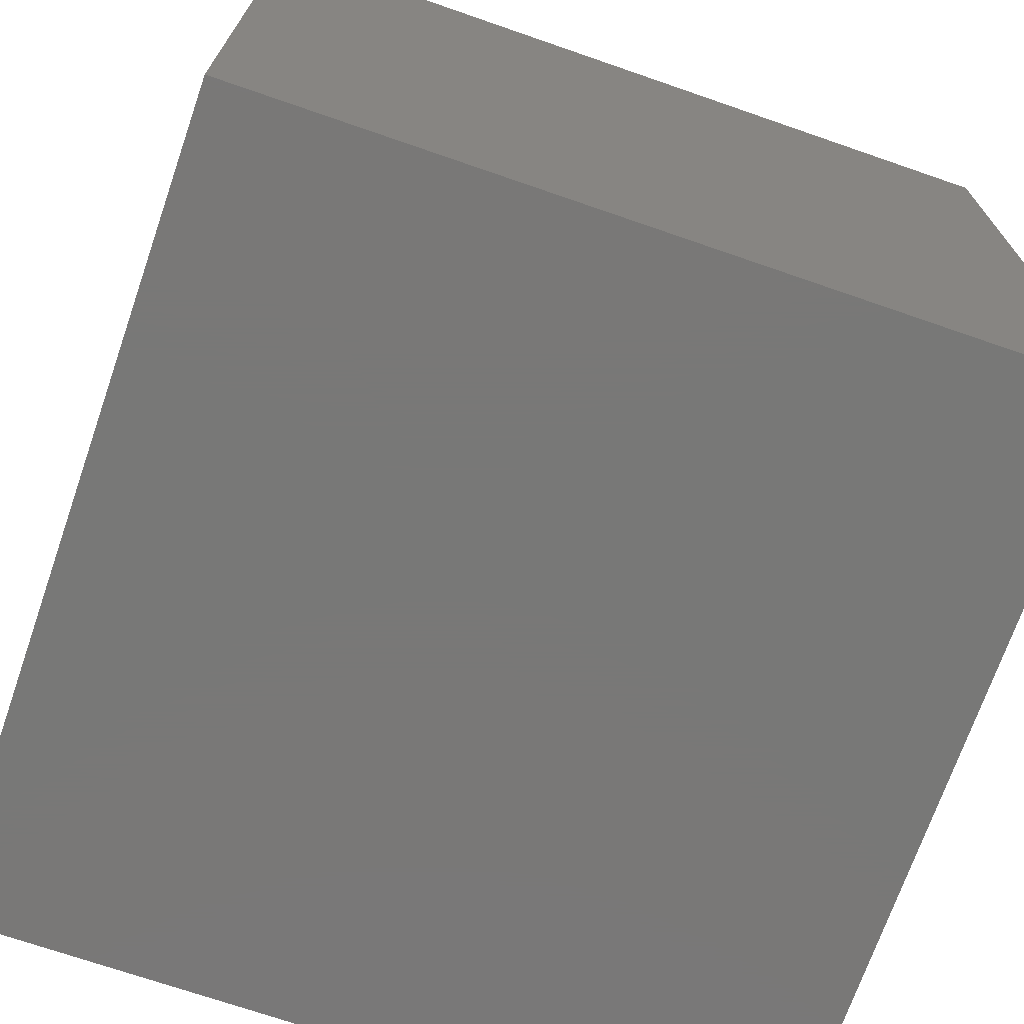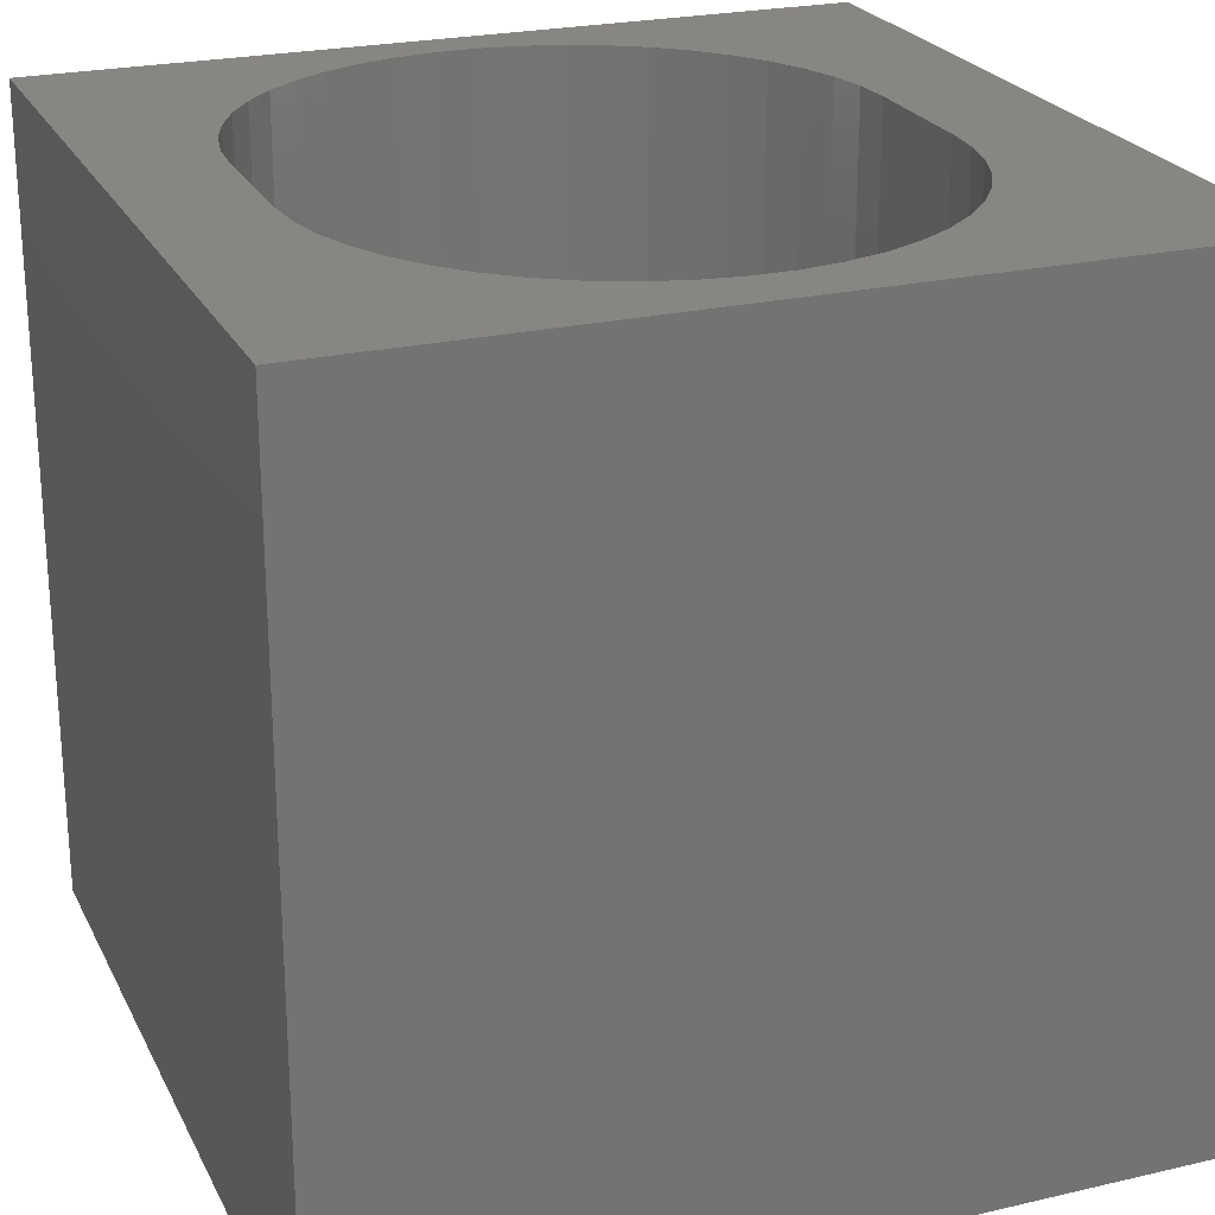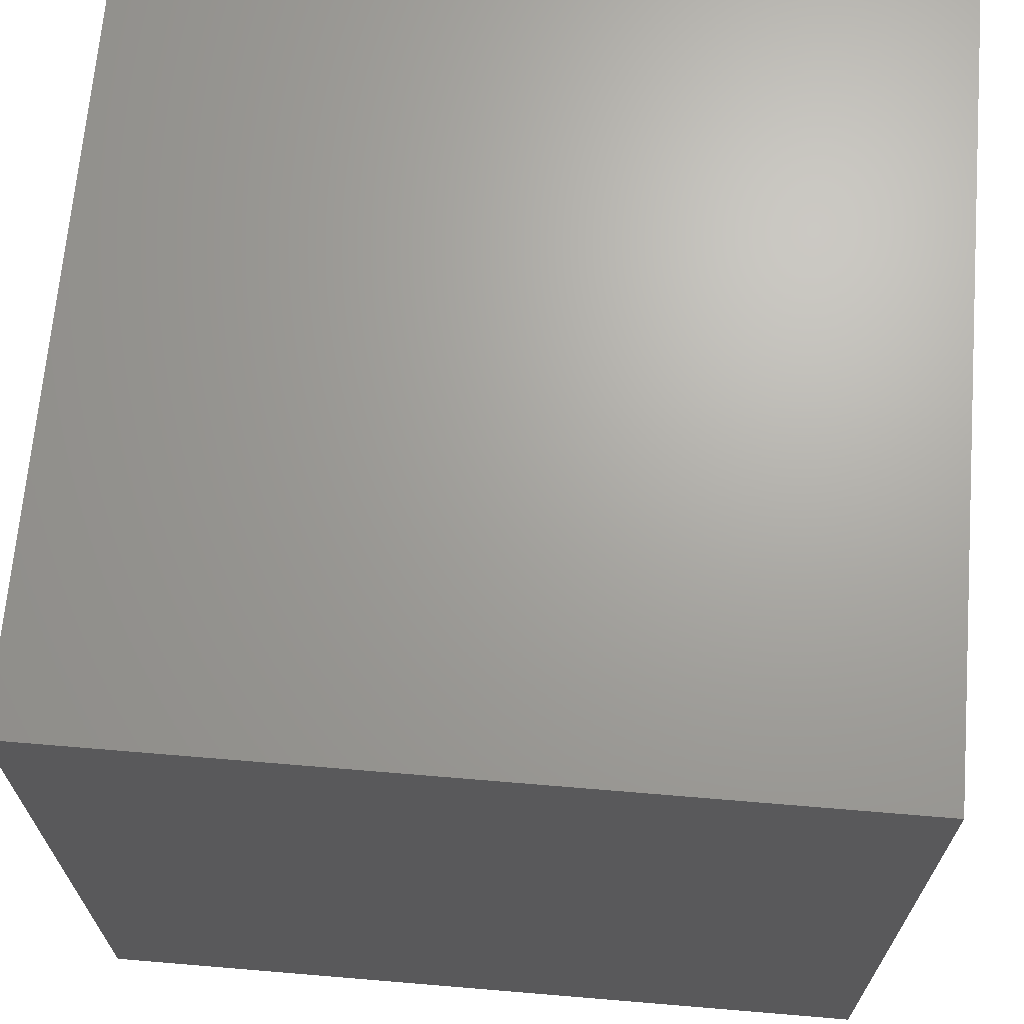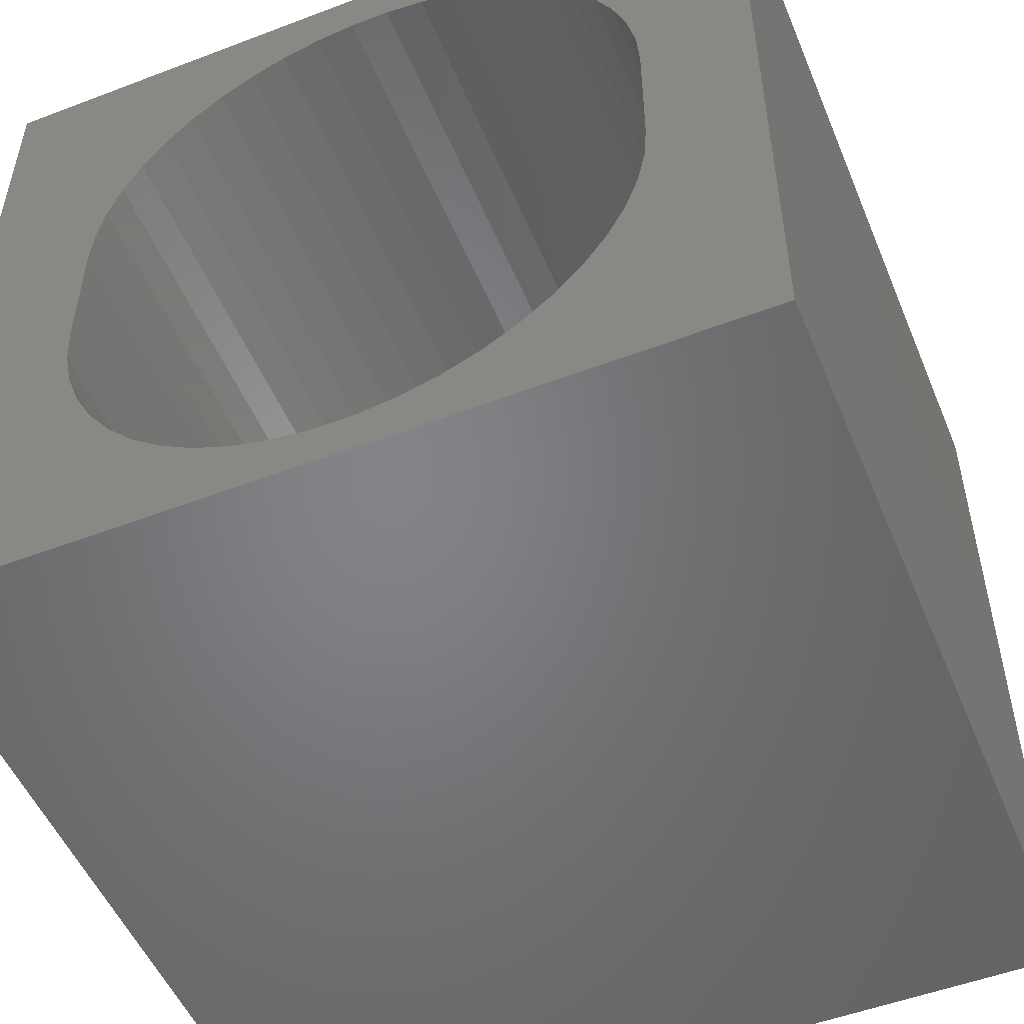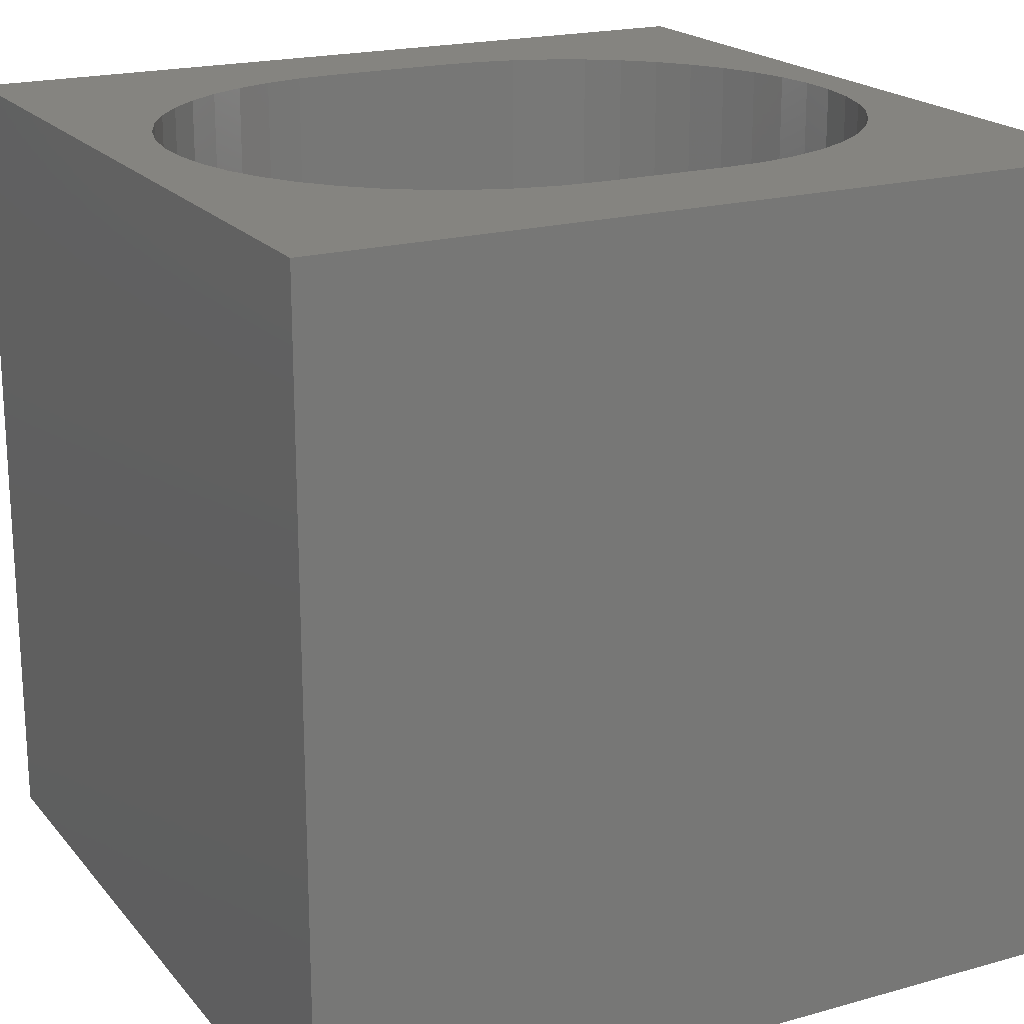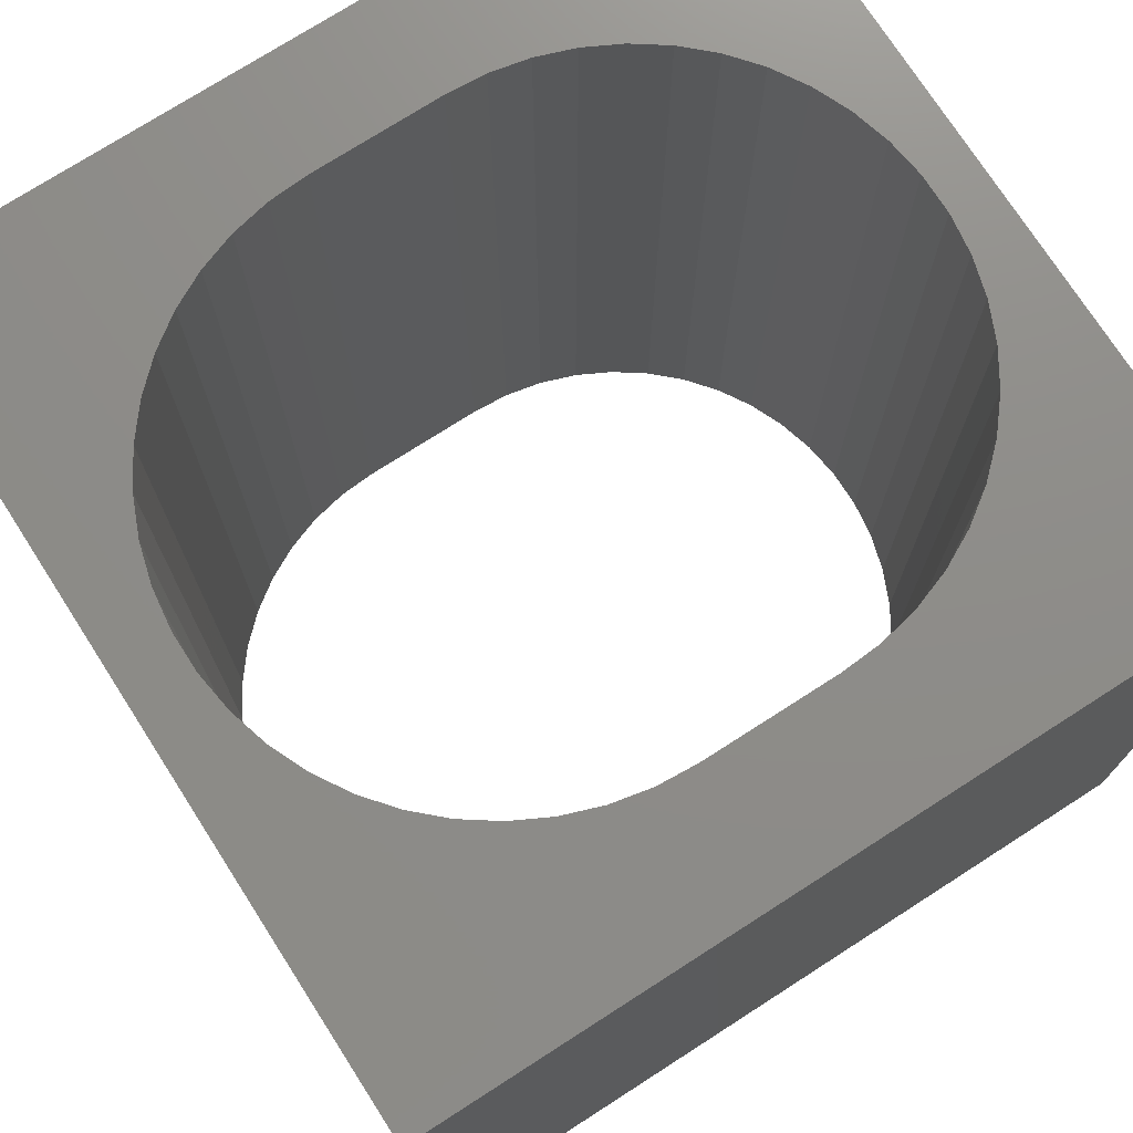
<metadata>
{"format":"stl","ext":"stl","renderer":"f3d","projection":"perspective","resolution":1024,"background":"white","views":[{"elev":-71.1,"azim":70.9,"up":"+Y"},{"elev":23.8,"azim":158.8,"up":"+Z"},{"elev":67.7,"azim":94.8,"up":"+Y"},{"elev":-51.8,"azim":22.4,"up":"+Y"},{"elev":19.7,"azim":-117.5,"up":"+Z"},{"elev":74.4,"azim":-122.7,"up":"+Z"}]}
</metadata>
<code>
# stl→obj: 104 verts, 208 faces
v 0 10 10
v 0 10 0
v 0 0 10
v 0 0 0
v 7.138 8.639 10
v 7.515 8.333 10
v 10 10 10
v 8.645 4.12 10
v 10 0 10
v 8.645 5.731 10
v 8.612 3.636 10
v 8.513 3.16 10
v 8.35 2.702 10
v 8.127 2.271 10
v 7.847 1.874 10
v 7.515 1.519 10
v 6.277 0.7664 10
v 5.81 0.6353 10
v 7.847 7.978 10
v 8.127 7.581 10
v 8.35 7.15 10
v 2.044 7.581 10
v 2.324 7.978 10
v 3.448 8.892 10
v 3.893 9.085 10
v 4.361 9.217 10
v 4.843 9.283 10
v 5.328 9.283 10
v 5.81 9.217 10
v 6.277 9.085 10
v 6.723 8.892 10
v 8.513 6.692 10
v 8.612 6.216 10
v 3.893 0.7664 10
v 3.448 0.9599 10
v 3.033 1.212 10
v 2.656 1.519 10
v 1.82 2.702 10
v 1.658 3.16 10
v 2.656 8.333 10
v 3.033 8.639 10
v 7.138 1.212 10
v 6.723 0.9599 10
v 5.328 0.5691 10
v 4.843 0.5691 10
v 4.361 0.6353 10
v 2.324 1.874 10
v 2.044 2.271 10
v 1.559 6.216 10
v 1.658 6.692 10
v 1.82 7.15 10
v 1.559 3.636 10
v 1.526 4.12 10
v 1.526 5.731 10
v 10 10 0
v 10 0 0
v 7.847 1.874 0
v 8.127 2.271 0
v 3.893 9.085 0
v 3.448 8.892 0
v 1.559 3.636 0
v 1.658 3.16 0
v 1.82 2.702 0
v 5.328 9.283 0
v 4.843 9.283 0
v 4.361 9.217 0
v 8.35 2.702 0
v 8.513 3.16 0
v 8.612 3.636 0
v 3.033 8.639 0
v 2.656 8.333 0
v 2.324 7.978 0
v 2.044 7.581 0
v 1.82 7.15 0
v 1.658 6.692 0
v 2.044 2.271 0
v 2.324 1.874 0
v 2.656 1.519 0
v 3.033 1.212 0
v 3.448 0.9599 0
v 3.893 0.7664 0
v 5.328 0.5691 0
v 4.843 0.5691 0
v 4.361 0.6353 0
v 5.81 0.6353 0
v 6.277 0.7664 0
v 6.723 0.9599 0
v 8.513 6.692 0
v 8.35 7.15 0
v 8.127 7.581 0
v 7.847 7.978 0
v 1.559 6.216 0
v 1.526 5.731 0
v 1.526 4.12 0
v 7.138 1.212 0
v 7.515 1.519 0
v 7.515 8.333 0
v 7.138 8.639 0
v 6.723 8.892 0
v 8.645 4.12 0
v 8.645 5.731 0
v 8.612 6.216 0
v 6.277 9.085 0
v 5.81 9.217 0
f 1 2 3
f 3 2 4
f 5 6 7
f 8 9 10
f 10 9 7
f 8 11 9
f 9 11 12
f 9 12 13
f 13 14 9
f 9 14 15
f 9 15 16
f 17 18 9
f 6 19 7
f 7 19 20
f 7 20 21
f 22 23 1
f 1 24 25
f 25 26 1
f 1 26 27
f 1 27 7
f 7 27 28
f 7 28 29
f 29 30 7
f 7 30 31
f 7 31 5
f 21 32 7
f 7 32 33
f 7 33 10
f 34 35 3
f 3 35 36
f 3 36 37
f 38 39 3
f 23 40 1
f 1 40 41
f 1 41 24
f 16 42 9
f 9 42 43
f 9 43 17
f 18 44 9
f 9 44 45
f 9 45 3
f 3 45 46
f 3 46 34
f 37 47 3
f 3 47 48
f 3 48 38
f 49 50 1
f 1 50 51
f 1 51 22
f 39 52 3
f 3 52 53
f 3 53 1
f 1 53 54
f 1 54 49
f 55 7 56
f 56 7 9
f 57 58 56
f 59 60 2
f 61 62 4
f 4 62 63
f 55 64 65
f 55 65 2
f 2 65 66
f 2 66 59
f 58 67 56
f 56 67 68
f 56 68 69
f 60 70 2
f 2 70 71
f 2 71 72
f 72 73 2
f 2 73 74
f 2 74 75
f 63 76 4
f 4 76 77
f 4 77 78
f 78 79 4
f 4 79 80
f 4 80 81
f 82 56 83
f 83 56 4
f 83 4 84
f 84 4 81
f 82 85 56
f 56 85 86
f 56 86 87
f 88 89 55
f 55 89 90
f 55 90 91
f 75 92 2
f 2 92 93
f 2 93 4
f 4 93 94
f 4 94 61
f 87 95 56
f 56 95 96
f 56 96 57
f 91 97 55
f 55 97 98
f 55 98 99
f 69 100 56
f 56 100 101
f 56 101 55
f 55 101 102
f 55 102 88
f 99 103 55
f 55 103 104
f 55 104 64
f 7 55 1
f 1 55 2
f 56 9 4
f 4 9 3
f 94 53 52
f 94 52 61
f 61 52 39
f 61 39 62
f 62 39 38
f 62 38 63
f 63 38 48
f 63 48 76
f 76 48 47
f 76 47 77
f 77 47 37
f 77 37 78
f 78 37 36
f 78 36 79
f 79 36 35
f 79 35 80
f 80 35 34
f 80 34 81
f 81 34 46
f 81 46 84
f 84 46 45
f 84 45 83
f 83 45 44
f 83 44 82
f 82 44 18
f 82 18 85
f 85 18 17
f 85 17 86
f 86 17 43
f 86 43 87
f 87 43 42
f 87 42 95
f 95 42 16
f 95 16 96
f 96 16 15
f 96 15 57
f 57 15 14
f 57 14 58
f 58 14 13
f 58 13 67
f 67 13 12
f 67 12 68
f 68 12 11
f 68 11 69
f 69 11 8
f 69 8 100
f 94 93 53
f 53 93 54
f 101 10 33
f 101 33 102
f 102 33 32
f 102 32 88
f 88 32 21
f 88 21 89
f 89 21 20
f 89 20 90
f 90 20 19
f 90 19 91
f 91 19 6
f 91 6 97
f 97 6 5
f 97 5 98
f 98 5 31
f 98 31 99
f 99 31 30
f 99 30 103
f 103 30 29
f 103 29 104
f 104 29 28
f 104 28 64
f 64 28 27
f 64 27 65
f 65 27 26
f 65 26 66
f 66 26 25
f 66 25 59
f 59 25 24
f 59 24 60
f 60 24 41
f 60 41 70
f 70 41 40
f 70 40 71
f 71 40 23
f 71 23 72
f 72 23 22
f 72 22 73
f 73 22 51
f 73 51 74
f 74 51 50
f 74 50 75
f 75 50 49
f 75 49 92
f 92 49 54
f 92 54 93
f 101 100 10
f 10 100 8

</code>
